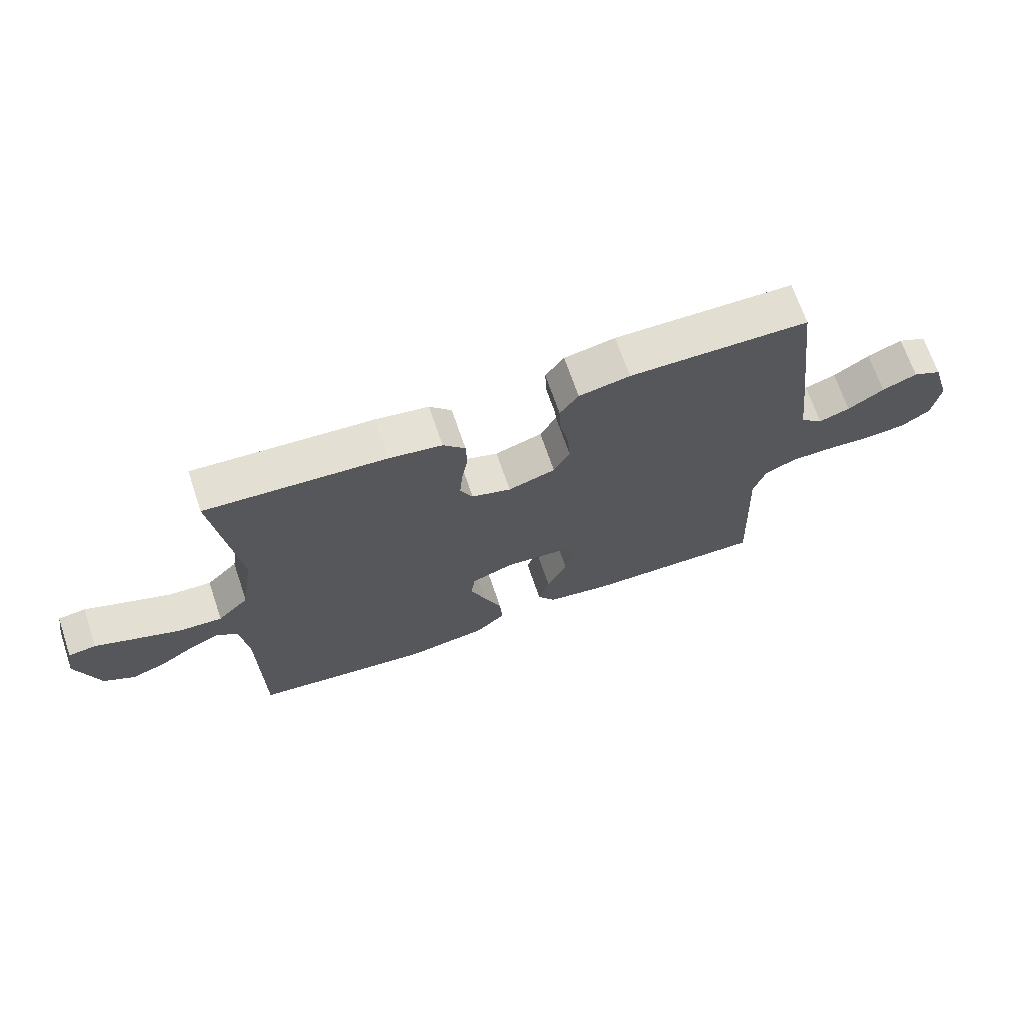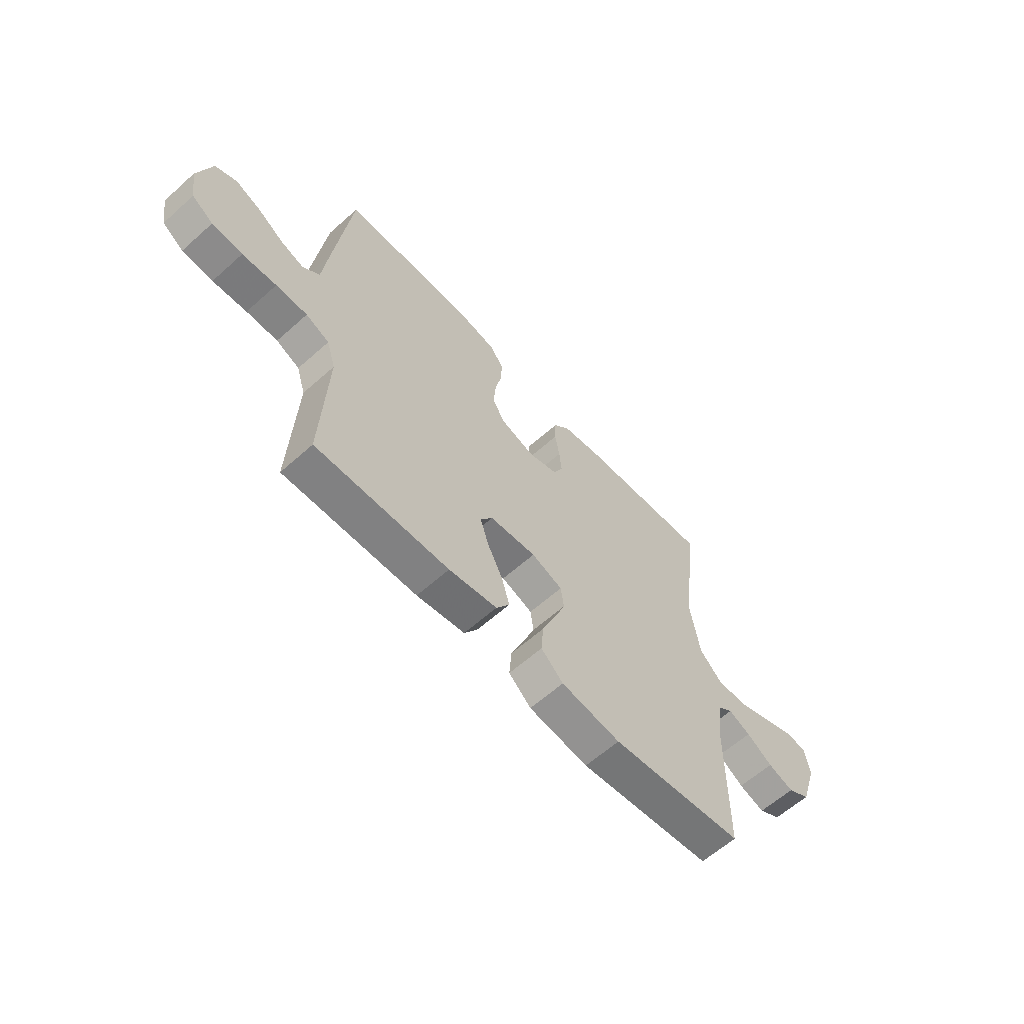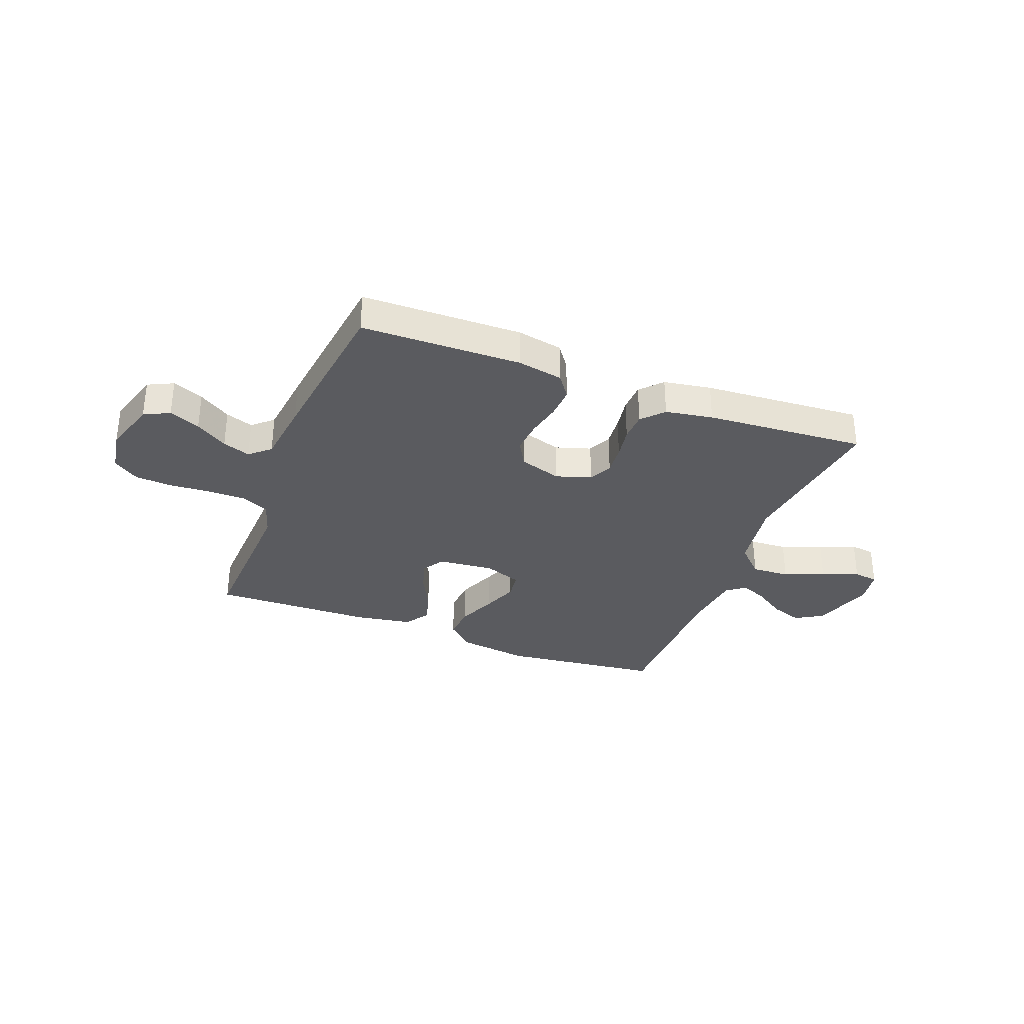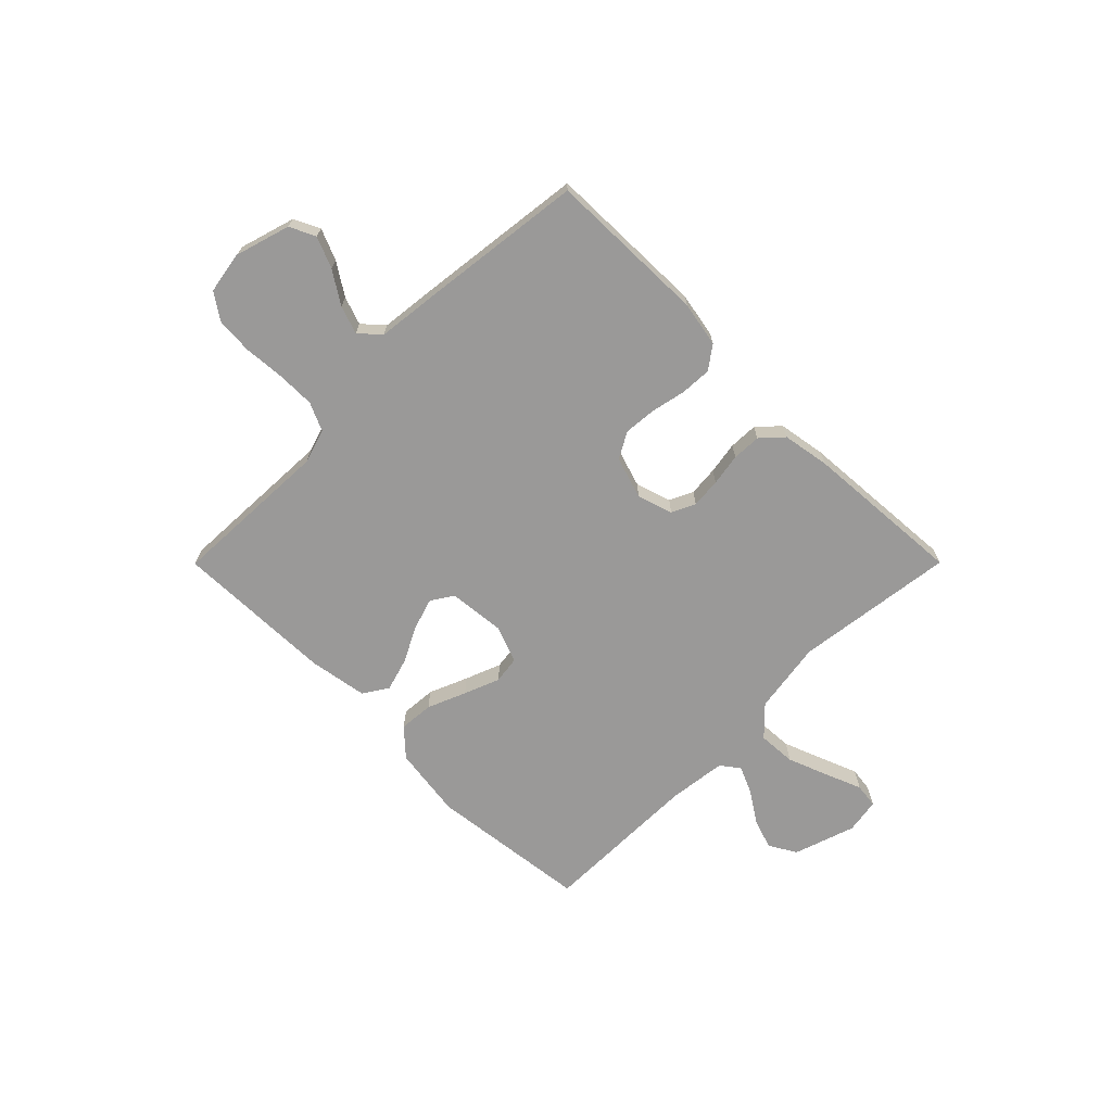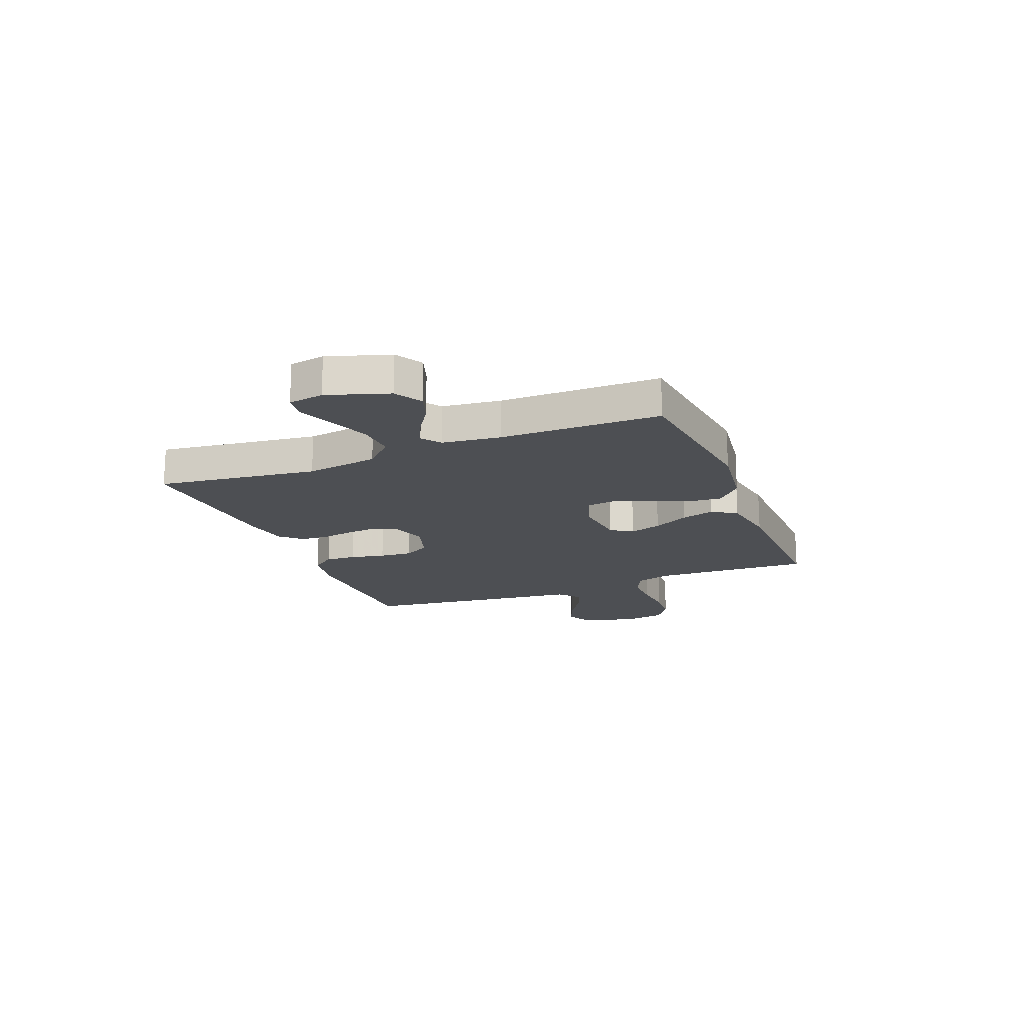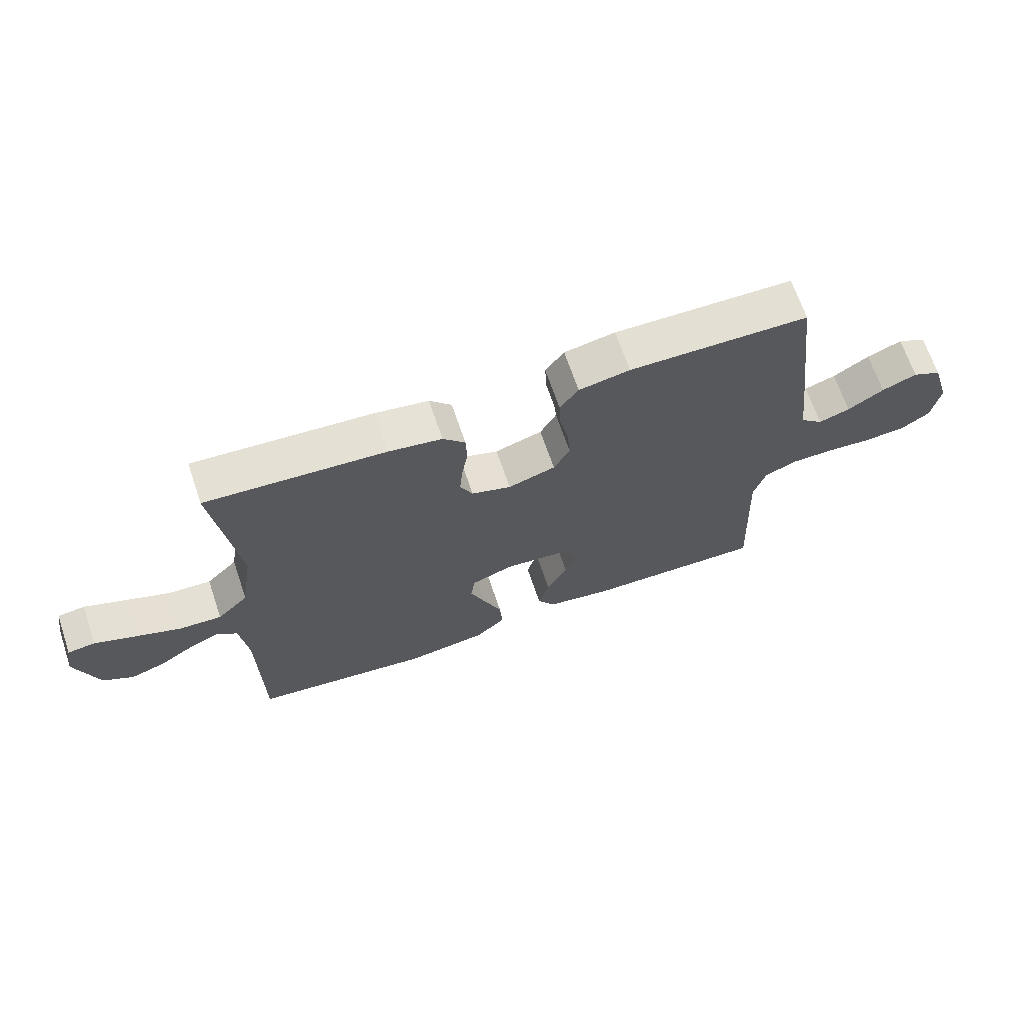
<metadata>
{"format":"obj","ext":"obj","renderer":"f3d","projection":"perspective","resolution":1024,"background":"white","views":[{"elev":68.7,"azim":161.2,"up":"+Z"},{"elev":-61.3,"azim":-47.7,"up":"+Z"},{"elev":-32.9,"azim":-21.0,"up":"+Y"},{"elev":-69.1,"azim":-44.9,"up":"+Y"},{"elev":-17.6,"azim":111.8,"up":"+Y"},{"elev":67.5,"azim":161.3,"up":"+Z"}]}
</metadata>
<code>
v -0.5 0.07 0.5
v -0.2 0.07 0.506
v -0.115 0.07 0.49
v -0.084 0.07 0.447
v -0.087 0.07 0.389
v -0.101 0.07 0.324
v -0.106 0.07 0.263
v -0.079 0.07 0.214
v 0 0.07 0.189
v 0.066 0.07 0.21
v 0.087 0.07 0.254
v 0.082 0.07 0.31
v 0.072 0.07 0.37
v 0.074 0.07 0.424
v 0.111 0.07 0.464
v 0.2 0.07 0.479
v 0.5 0.07 0.5
v 0.461 0.07 0.2
v 0.482 0.07 0.064
v 0.534 0.07 0.012
v 0.605 0.07 0.016
v 0.681 0.07 0.045
v 0.749 0.07 0.072
v 0.795 0.07 0.066
v 0.806 0.07 0
v 0.768 0.07 -0.115
v 0.717 0.07 -0.145
v 0.659 0.07 -0.125
v 0.601 0.07 -0.087
v 0.551 0.07 -0.065
v 0.516 0.07 -0.091
v 0.503 0.07 -0.2
v 0.5 0.07 -0.5
v 0.2 0.07 -0.535
v 0.066 0.07 -0.516
v 0.016 0.07 -0.47
v 0.021 0.07 -0.405
v 0.051 0.07 -0.333
v 0.077 0.07 -0.266
v 0.07 0.07 -0.215
v 0 0.07 -0.189
v -0.105 0.07 -0.199
v -0.132 0.07 -0.24
v -0.113 0.07 -0.3
v -0.079 0.07 -0.367
v -0.061 0.07 -0.429
v -0.091 0.07 -0.475
v -0.2 0.07 -0.493
v -0.5 0.07 -0.5
v -0.487 0.07 -0.2
v -0.507 0.07 -0.135
v -0.56 0.07 -0.111
v -0.631 0.07 -0.111
v -0.708 0.07 -0.117
v -0.777 0.07 -0.112
v -0.825 0.07 -0.079
v -0.838 0.07 0
v -0.807 0.07 0.103
v -0.759 0.07 0.126
v -0.701 0.07 0.102
v -0.641 0.07 0.063
v -0.589 0.07 0.045
v -0.551 0.07 0.079
v -0.537 0.07 0.2
v -0.5 0 0.5
v -0.2 0 0.506
v -0.115 0 0.49
v -0.084 0 0.447
v -0.087 0 0.389
v -0.101 0 0.324
v -0.106 0 0.263
v -0.079 0 0.214
v 0 0 0.189
v 0.066 0 0.21
v 0.087 0 0.254
v 0.082 0 0.31
v 0.072 0 0.37
v 0.074 0 0.424
v 0.111 0 0.464
v 0.2 0 0.479
v 0.5 0 0.5
v 0.461 0 0.2
v 0.482 0 0.064
v 0.534 0 0.012
v 0.605 0 0.016
v 0.681 0 0.045
v 0.749 0 0.072
v 0.795 0 0.066
v 0.806 0 0
v 0.768 0 -0.115
v 0.717 0 -0.145
v 0.659 0 -0.125
v 0.601 0 -0.087
v 0.551 0 -0.065
v 0.516 0 -0.091
v 0.503 0 -0.2
v 0.5 0 -0.5
v 0.2 0 -0.535
v 0.066 0 -0.516
v 0.016 0 -0.47
v 0.021 0 -0.405
v 0.051 0 -0.333
v 0.077 0 -0.266
v 0.07 0 -0.215
v 0 0 -0.189
v -0.105 0 -0.199
v -0.132 0 -0.24
v -0.113 0 -0.3
v -0.079 0 -0.367
v -0.061 0 -0.429
v -0.091 0 -0.475
v -0.2 0 -0.493
v -0.5 0 -0.5
v -0.487 0 -0.2
v -0.507 0 -0.135
v -0.56 0 -0.111
v -0.631 0 -0.111
v -0.708 0 -0.117
v -0.777 0 -0.112
v -0.825 0 -0.079
v -0.838 0 0
v -0.807 0 0.103
v -0.759 0 0.126
v -0.701 0 0.102
v -0.641 0 0.063
v -0.589 0 0.045
v -0.551 0 0.079
v -0.537 0 0.2
f 4 5 6
f 3 4 6
f 2 3 6
f 1 2 6
f 64 1 6
f 63 64 6
f 62 63 6 7
f 59 60 61
f 58 59 61
f 57 58 61
f 56 57 61
f 55 56 61
f 54 55 61
f 53 54 61
f 52 53 61 62
f 62 7 8
f 52 62 8
f 51 52 8
f 48 49 50
f 47 48 50
f 46 47 50
f 45 46 50
f 44 45 50
f 43 44 50 51
f 51 8 9
f 43 51 9
f 42 43 9
f 36 37 38
f 35 36 38
f 34 35 38
f 33 34 38
f 32 33 38
f 31 32 38 39
f 30 31 39 40
f 27 28 29
f 26 27 29
f 25 26 29
f 24 25 29
f 23 24 29
f 22 23 29
f 21 22 29 30
f 30 40 41
f 21 30 41
f 20 21 41
f 16 17 18
f 15 16 18
f 14 15 18
f 13 14 18
f 12 13 18
f 11 12 18 19
f 20 41 42
f 19 20 42
f 11 19 42
f 10 11 42
f 9 10 42
f 70 69 68
f 70 68 67
f 70 67 66
f 70 66 65
f 70 65 128
f 70 128 127
f 71 70 127 126
f 125 124 123
f 125 123 122
f 125 122 121
f 125 121 120
f 125 120 119
f 125 119 118
f 125 118 117
f 126 125 117 116
f 72 71 126
f 72 126 116
f 72 116 115
f 114 113 112
f 114 112 111
f 114 111 110
f 114 110 109
f 114 109 108
f 115 114 108 107
f 73 72 115
f 73 115 107
f 73 107 106
f 102 101 100
f 102 100 99
f 102 99 98
f 102 98 97
f 102 97 96
f 103 102 96 95
f 104 103 95 94
f 93 92 91
f 93 91 90
f 93 90 89
f 93 89 88
f 93 88 87
f 93 87 86
f 94 93 86 85
f 105 104 94
f 105 94 85
f 105 85 84
f 82 81 80
f 82 80 79
f 82 79 78
f 82 78 77
f 82 77 76
f 83 82 76 75
f 106 105 84
f 106 84 83
f 106 83 75
f 106 75 74
f 106 74 73
f 1 65 66 2
f 2 66 67 3
f 3 67 68 4
f 4 68 69 5
f 5 69 70 6
f 6 70 71 7
f 7 71 72 8
f 8 72 73 9
f 9 73 74 10
f 10 74 75 11
f 11 75 76 12
f 12 76 77 13
f 13 77 78 14
f 14 78 79 15
f 15 79 80 16
f 16 80 81 17
f 17 81 82 18
f 18 82 83 19
f 19 83 84 20
f 20 84 85 21
f 21 85 86 22
f 22 86 87 23
f 23 87 88 24
f 24 88 89 25
f 25 89 90 26
f 26 90 91 27
f 27 91 92 28
f 28 92 93 29
f 29 93 94 30
f 30 94 95 31
f 31 95 96 32
f 32 96 97 33
f 33 97 98 34
f 34 98 99 35
f 35 99 100 36
f 36 100 101 37
f 37 101 102 38
f 38 102 103 39
f 39 103 104 40
f 40 104 105 41
f 41 105 106 42
f 42 106 107 43
f 43 107 108 44
f 44 108 109 45
f 45 109 110 46
f 46 110 111 47
f 47 111 112 48
f 48 112 113 49
f 49 113 114 50
f 50 114 115 51
f 51 115 116 52
f 52 116 117 53
f 53 117 118 54
f 54 118 119 55
f 55 119 120 56
f 56 120 121 57
f 57 121 122 58
f 58 122 123 59
f 59 123 124 60
f 60 124 125 61
f 61 125 126 62
f 62 126 127 63
f 63 127 128 64
f 64 128 65 1

</code>
